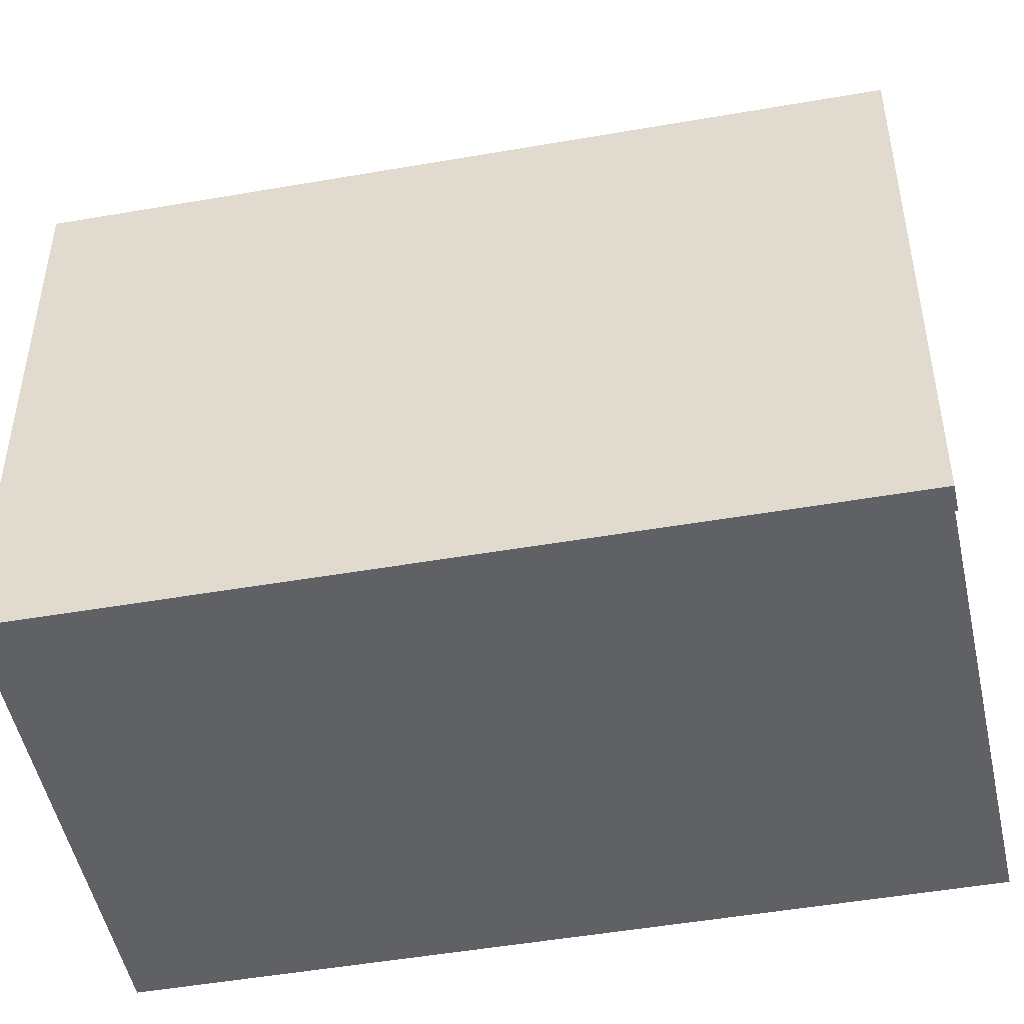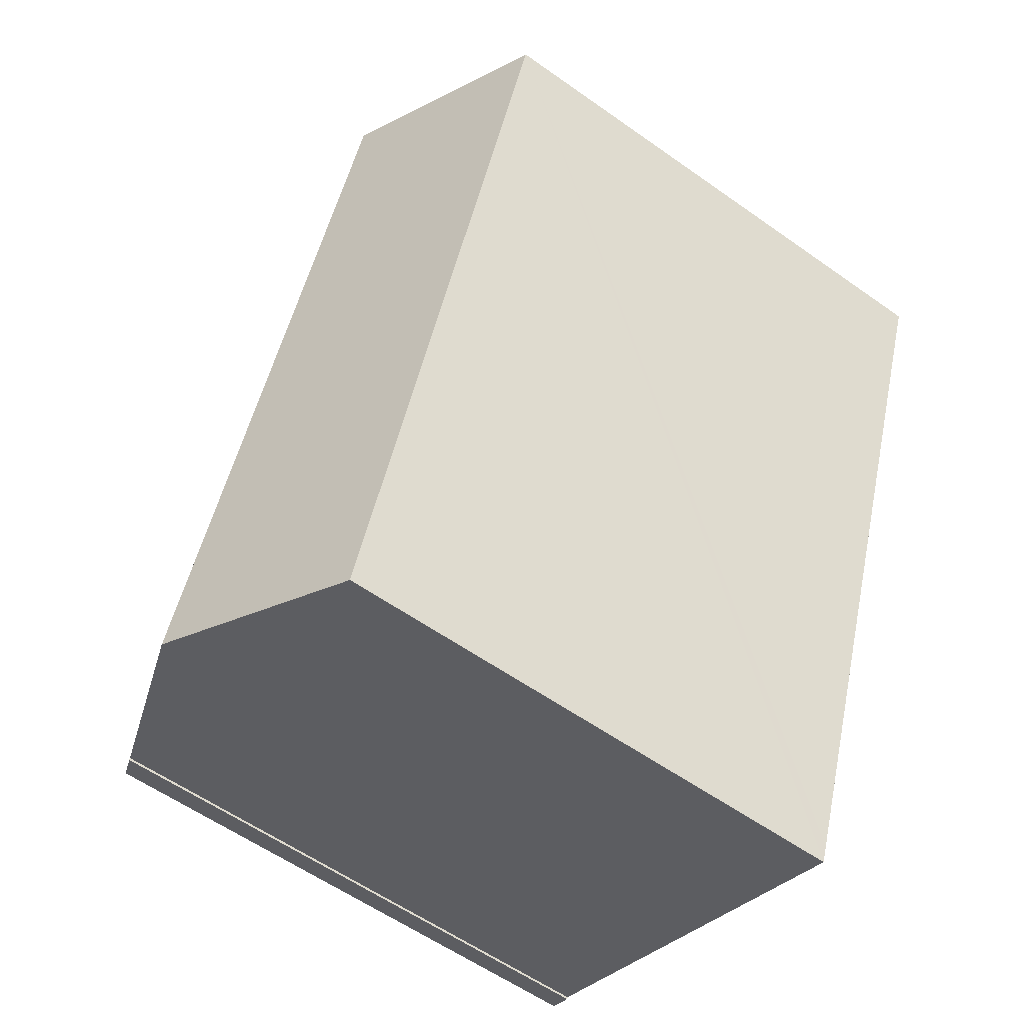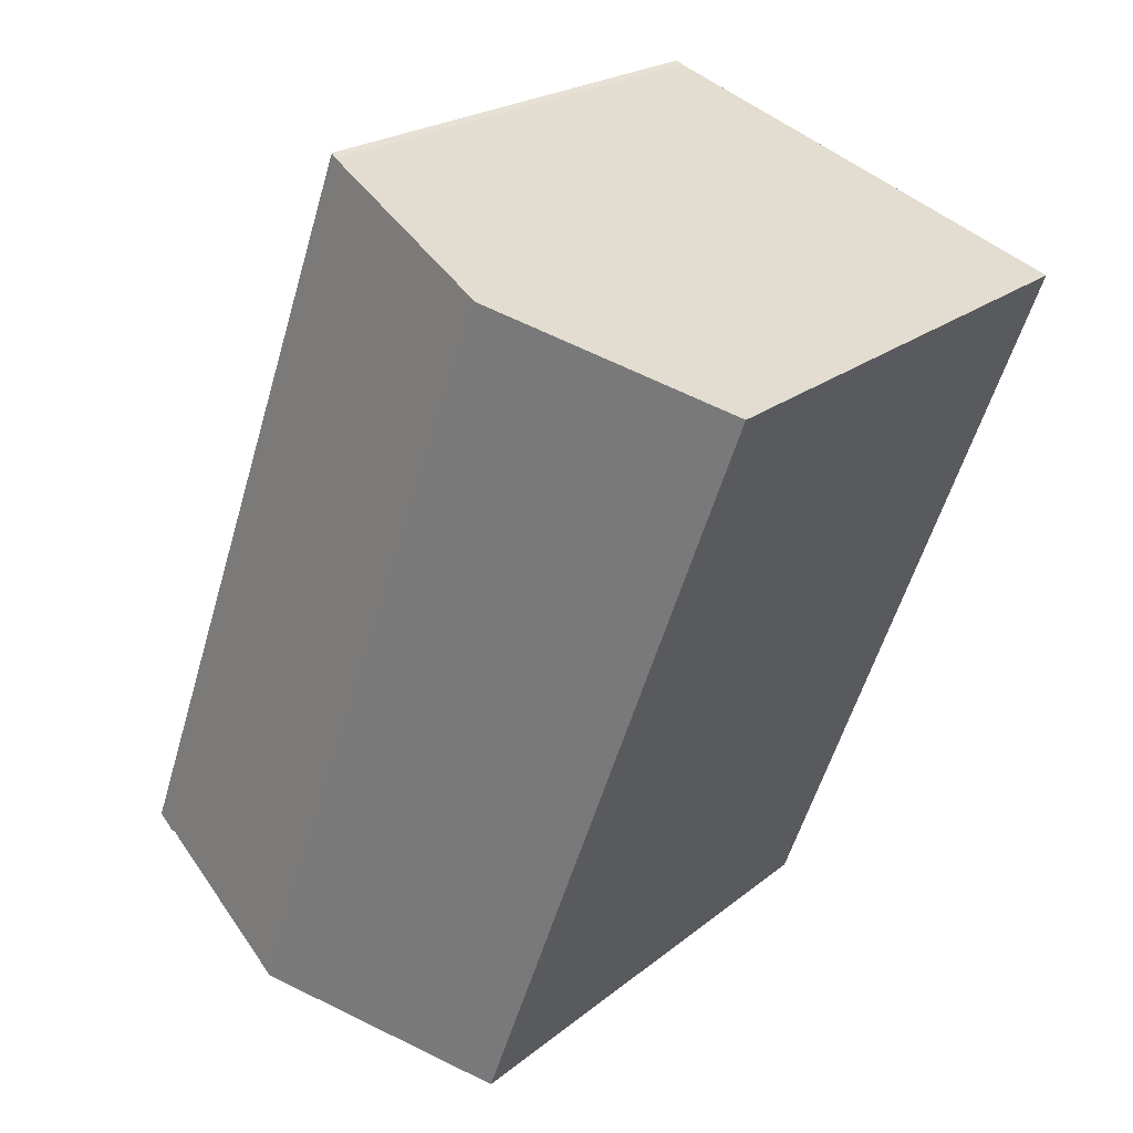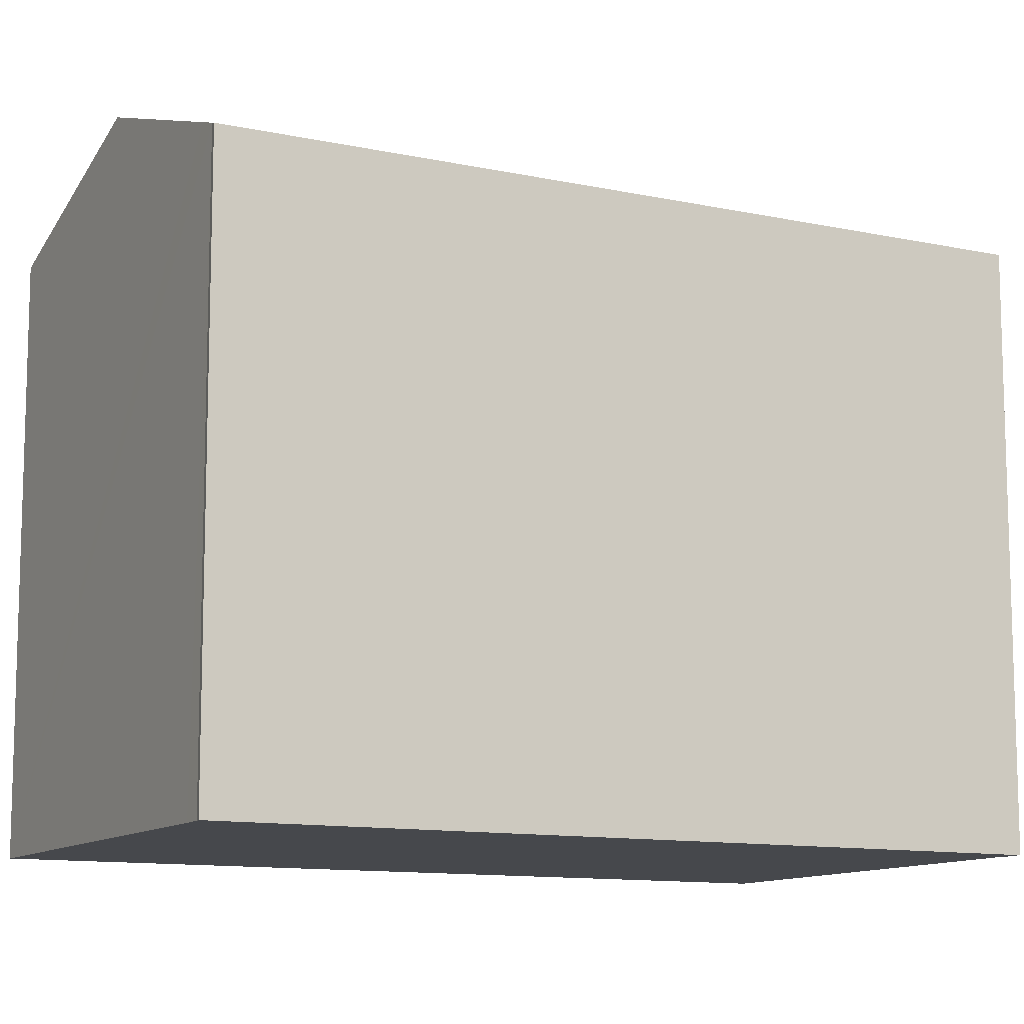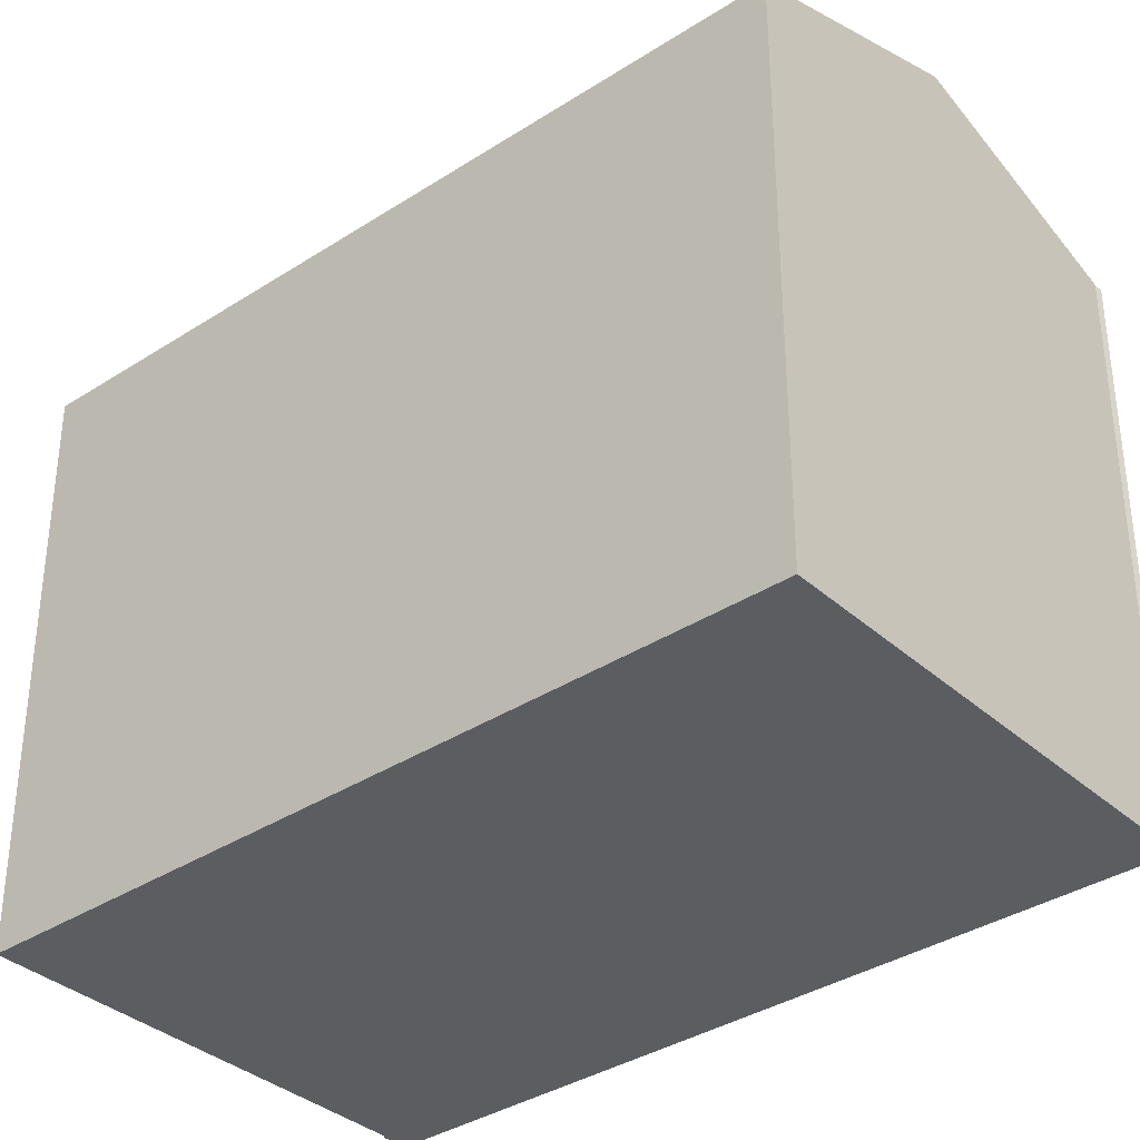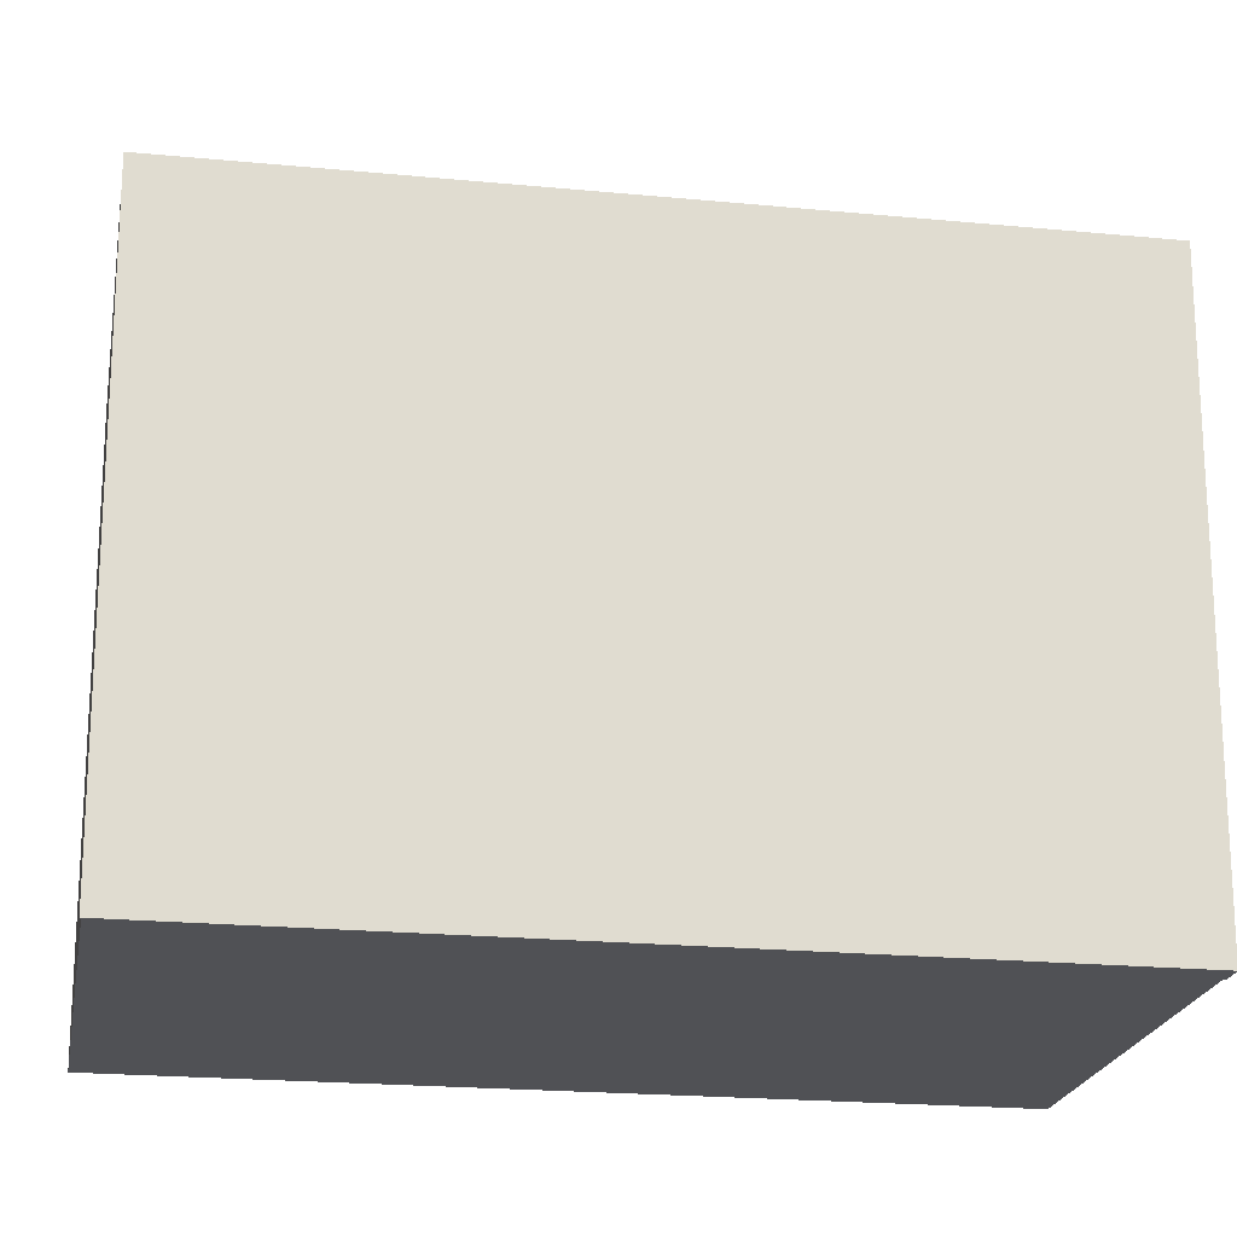
<metadata>
{"format":"obj","ext":"obj","renderer":"f3d","projection":"perspective","resolution":1024,"background":"white","views":[{"elev":-48.8,"azim":80.9,"up":"+Y"},{"elev":-58.4,"azim":-126.2,"up":"+Z"},{"elev":21.7,"azim":-144.2,"up":"+Z"},{"elev":-11.2,"azim":41.7,"up":"+Y"},{"elev":-36.0,"azim":-69.8,"up":"+Y"},{"elev":-20.2,"azim":59.7,"up":"+Y"}]}
</metadata>
<code>
v  6.203 17.98 2.309
v  6.051 15.79 -16.46
v  0 15.79 9.667e-16
v  13.9 17.98 -18.63
v  7.557 15.79 -20.55
v  8.241 15.97 -20.84
v  7.734 15.79 -21.04
v  20.07 15.8 -16.29
v  12.25 15.84 4.56
v  12.43 15.78 4.663
v  11.72 16.03 4.362
v  19.35 16.04 -16.5
v  19.43 16.02 -16.54
v  19.38 16.04 -16.56
v  18.79 16.24 -16.72
v  7.734 1.288e-15 -21.04
v  7.557 1.259e-15 -20.55
v  0 0 0
v  6.051 1.008e-15 -16.46
v  19.38 1.014e-15 -16.56
v  19.35 1.01e-15 -16.5
v  11.72 -2.671e-16 4.362
v  12.25 -2.792e-16 4.56
v  6.203 -1.414e-16 2.309
v  12.43 -2.855e-16 4.663
v  20.07 9.974e-16 -16.29
v  19.43 1.013e-15 -16.54
v  8.241 1.276e-15 -20.84
v  13.9 1.141e-15 -18.63
v  18.79 1.024e-15 -16.72
g defaultobject
f 1 2 3
f 2 1 4
f 2 4 5
f 5 4 6
f 5 6 7
f 8 9 10
f 9 8 11
f 11 8 1
f 1 8 12
f 12 8 13
f 12 13 14
f 12 4 1
f 4 12 15
f 16 5 7
f 5 16 2
f 2 16 3
f 3 16 17
f 3 17 18
f 18 17 19
f 20 12 14
f 12 20 21
f 18 1 3
f 1 18 11
f 11 18 9
f 9 18 22
f 9 22 23
f 22 18 24
f 23 10 9
f 10 23 25
f 10 26 8
f 26 10 25
f 13 20 14
f 20 13 8
f 20 8 26
f 20 26 27
f 21 15 12
f 15 21 4
f 4 21 6
f 6 21 7
f 7 21 28
f 7 28 16
f 28 21 29
f 29 21 30
f 19 24 18
f 24 19 22
f 22 19 17
f 22 17 16
f 22 16 28
f 22 28 29
f 22 29 23
f 23 29 25
f 25 29 21
f 25 21 26
f 21 29 30
f 26 21 27
f 27 21 20

</code>
